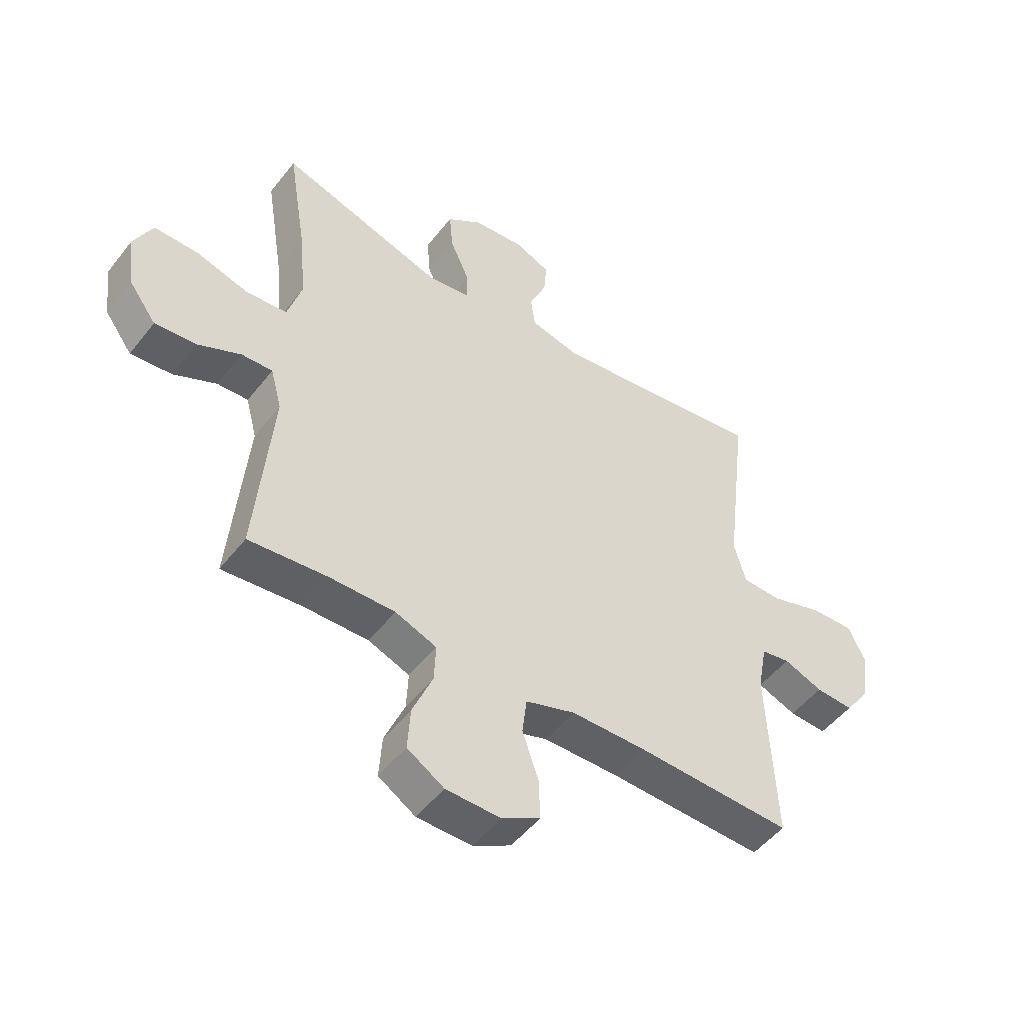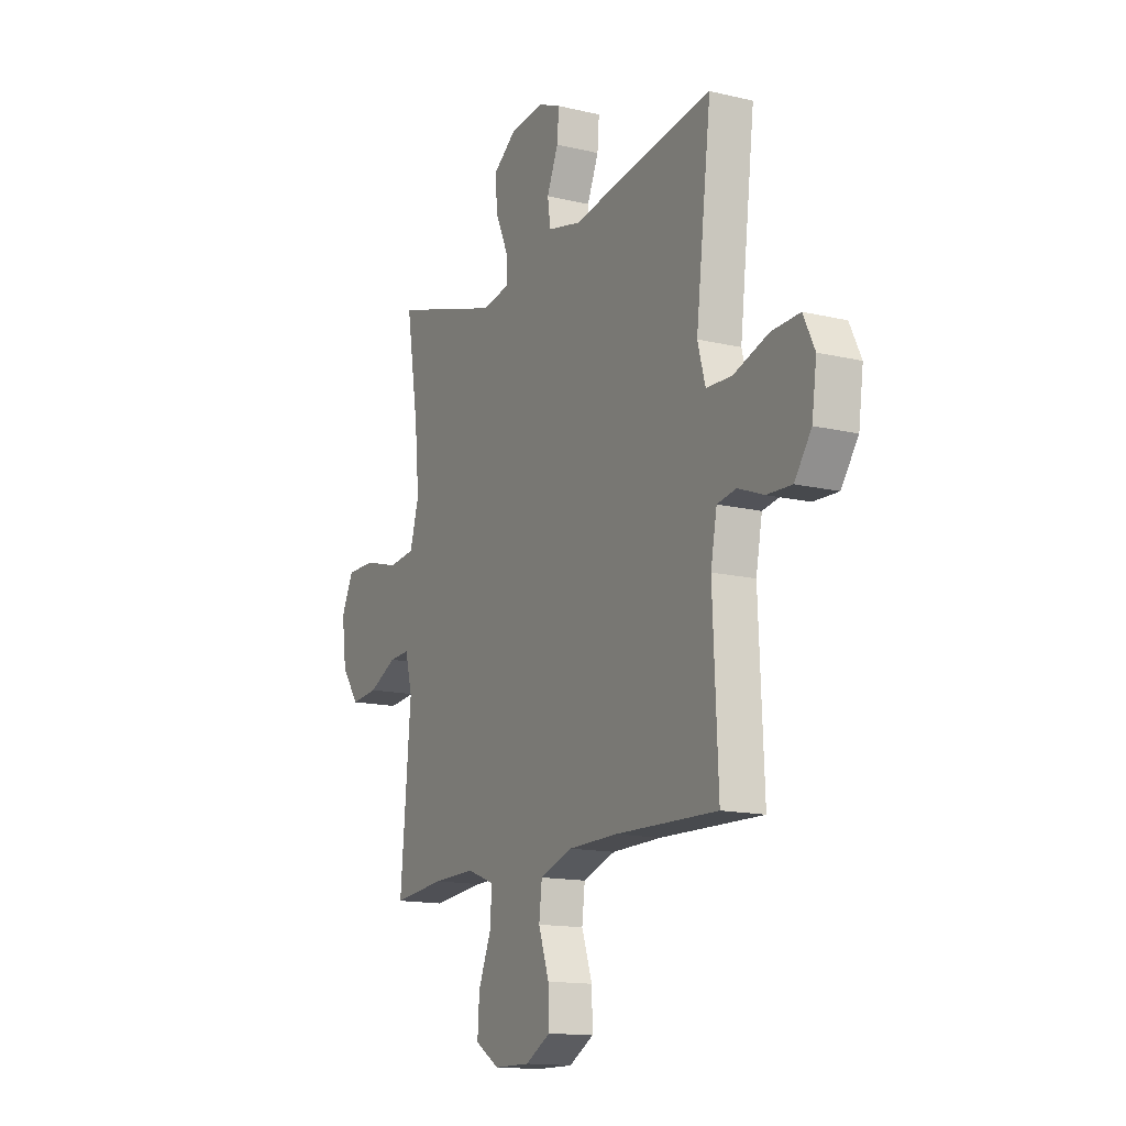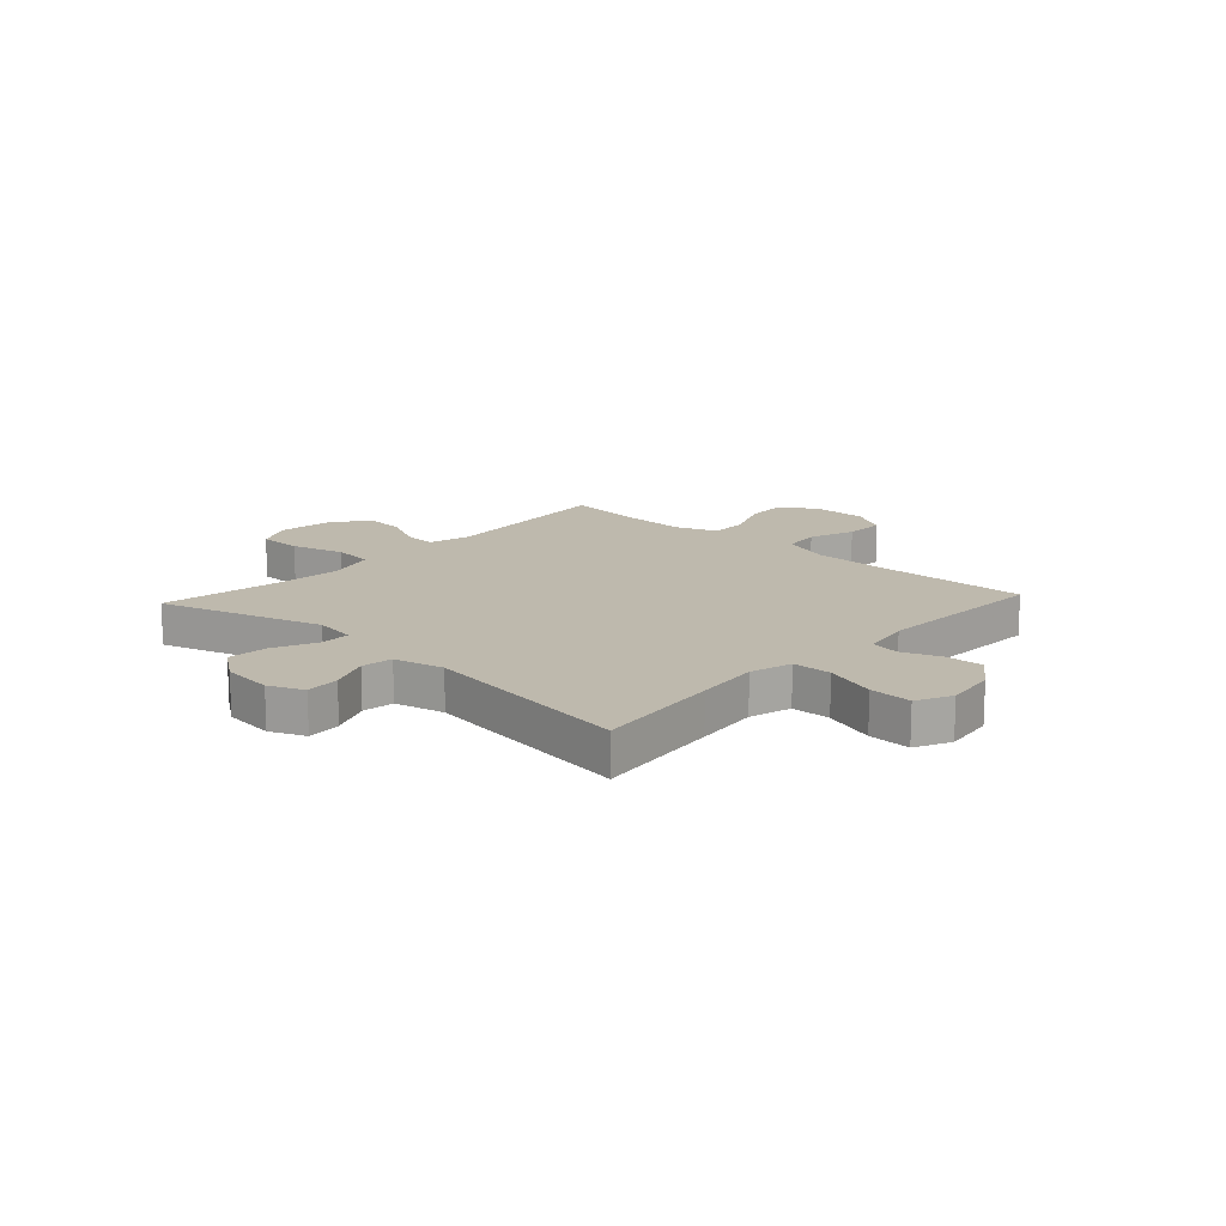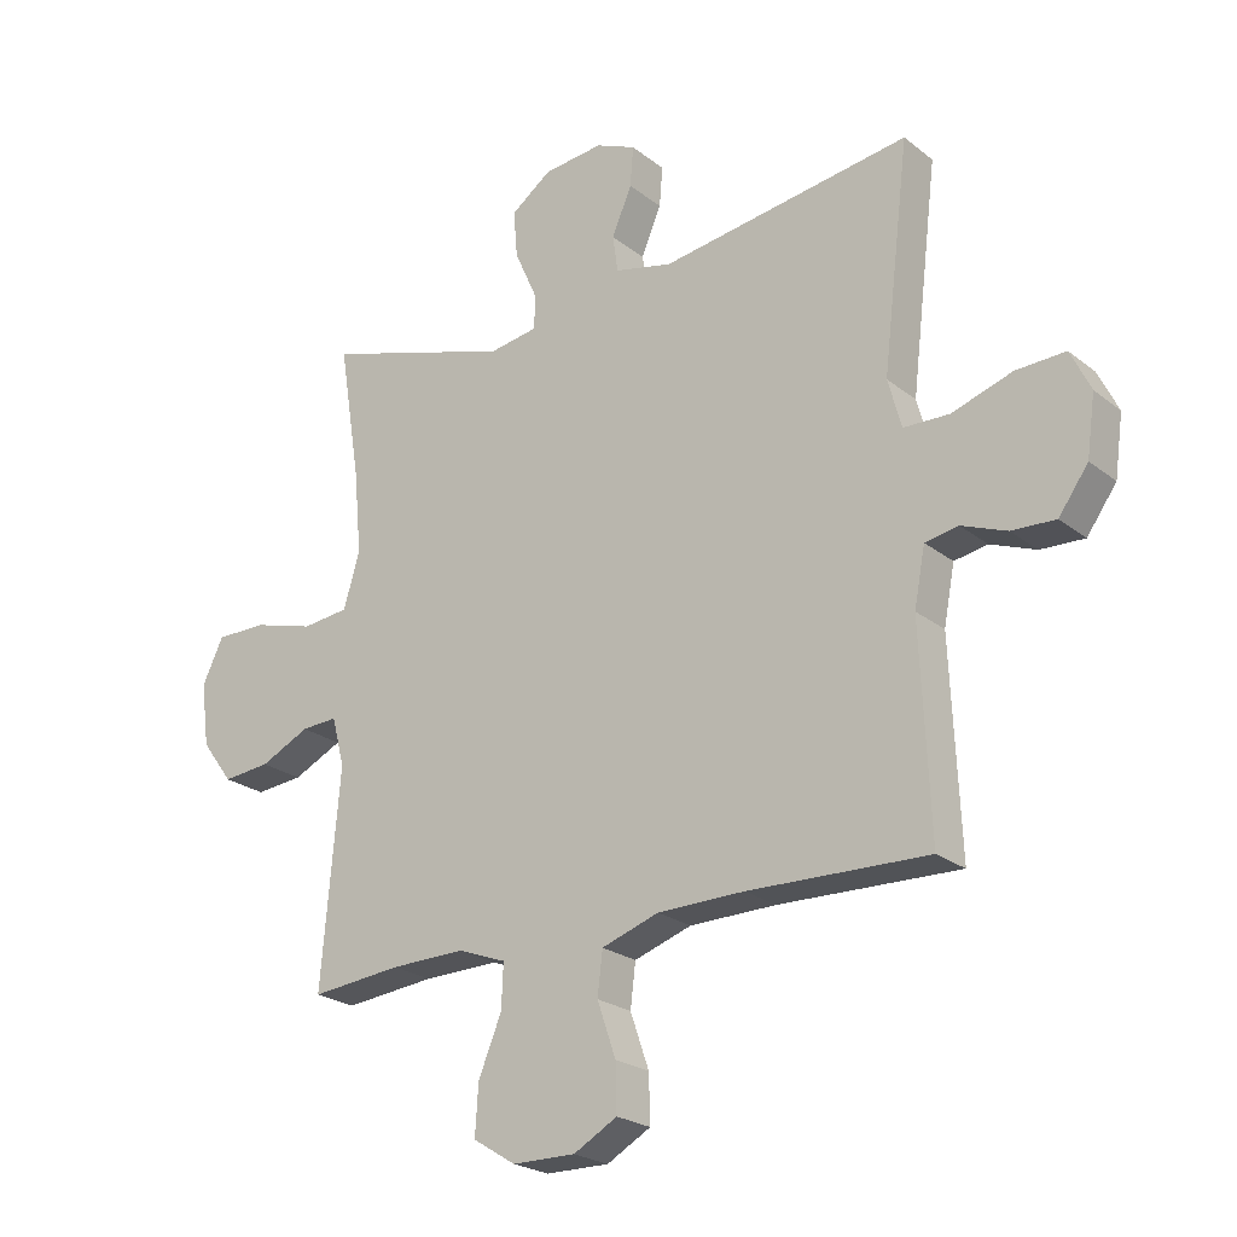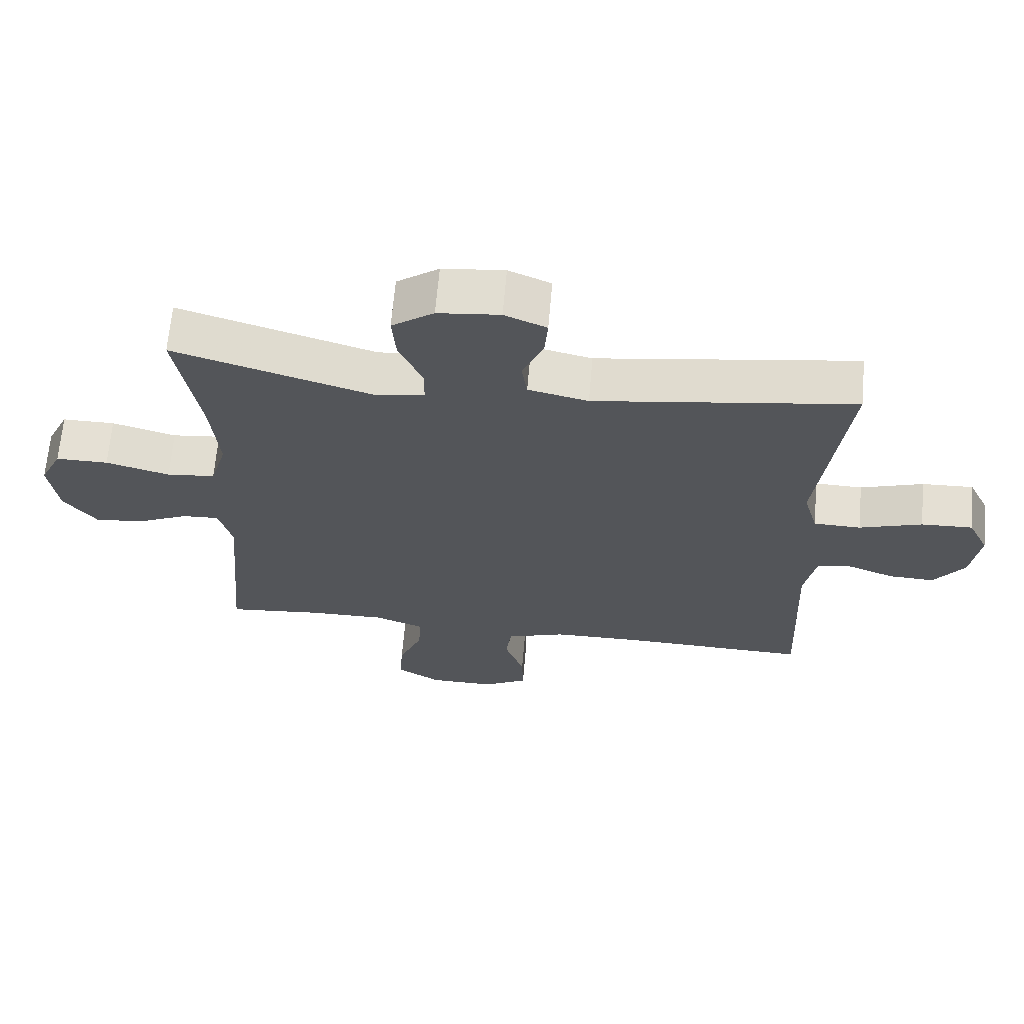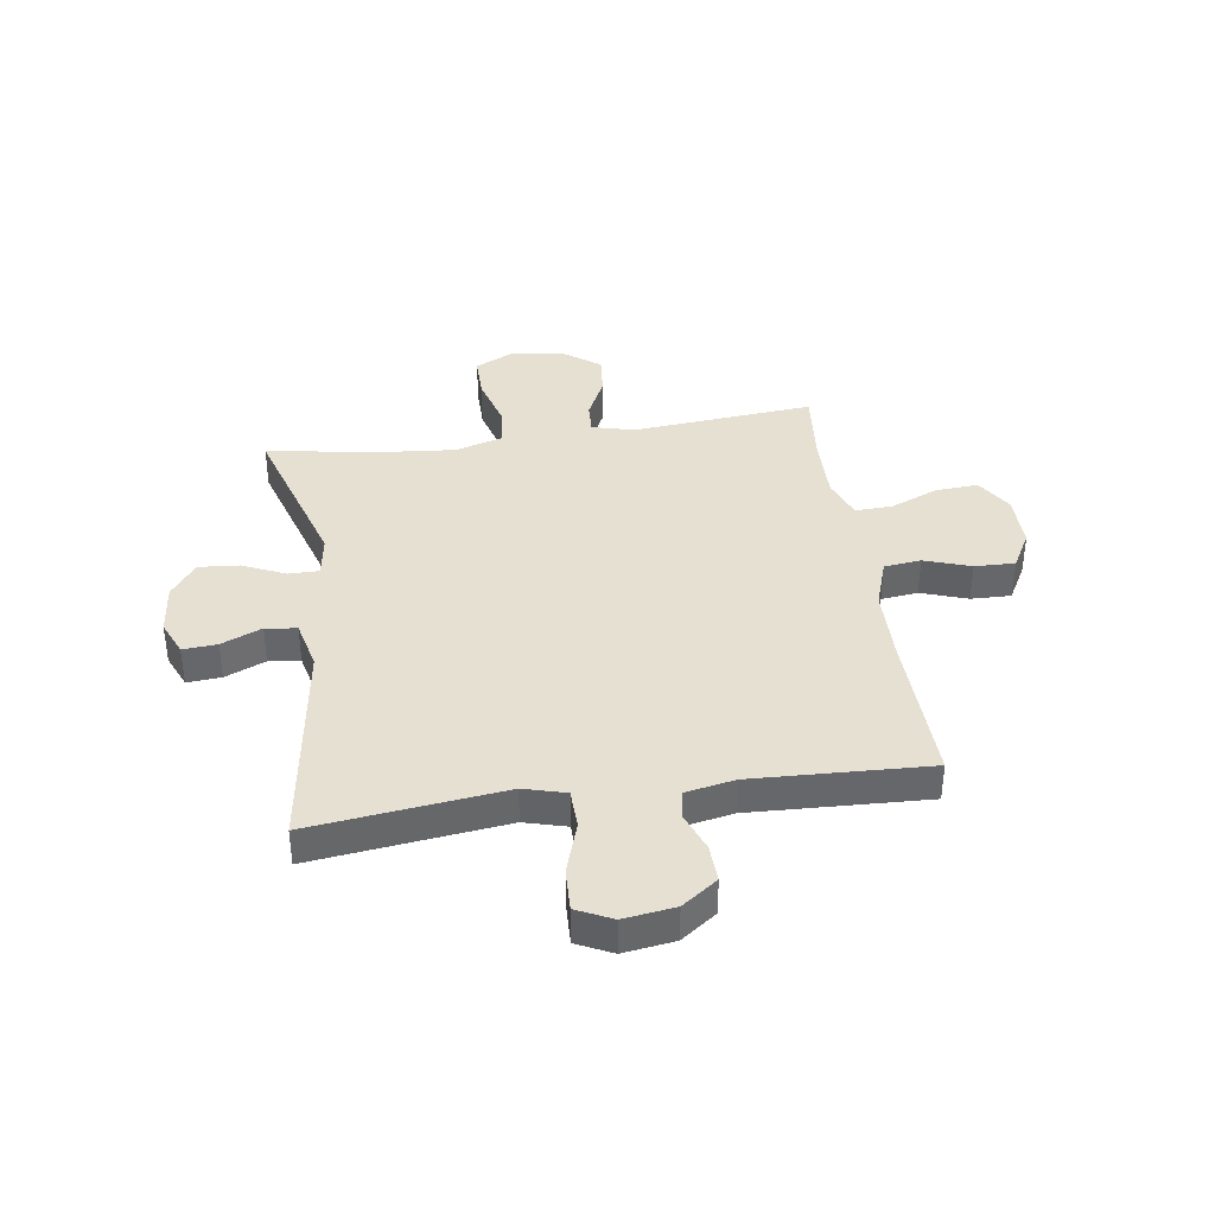
<metadata>
{"format":"obj","ext":"obj","renderer":"f3d","projection":"perspective","resolution":1024,"background":"white","views":[{"elev":-50.2,"azim":-36.6,"up":"+Z"},{"elev":-14.5,"azim":62.5,"up":"+Z"},{"elev":15.1,"azim":42.7,"up":"+Y"},{"elev":-23.1,"azim":37.4,"up":"+Z"},{"elev":65.9,"azim":5.0,"up":"+Z"},{"elev":38.3,"azim":81.7,"up":"+Y"}]}
</metadata>
<code>
v -0.5 0.07 0.5
v -0.205 0.07 0.409
v -0.129 0.07 0.421
v -0.129 0.07 0.476
v -0.164 0.07 0.554
v -0.17 0.07 0.627
v -0.107 0.07 0.673
v -0.014 0.07 0.683
v 0.049 0.07 0.656
v 0.044 0.07 0.594
v 0.013 0.07 0.521
v 0.021 0.07 0.464
v 0.111 0.07 0.443
v 0.5 0.07 0.5
v 0.472 0.07 0.269
v 0.458 0.07 0.152
v 0.479 0.07 0.076
v 0.55 0.07 0.074
v 0.644 0.07 0.105
v 0.721 0.07 0.108
v 0.752 0.07 0.044
v 0.739 0.07 -0.049
v 0.693 0.07 -0.113
v 0.625 0.07 -0.11
v 0.555 0.07 -0.083
v 0.503 0.07 -0.092
v 0.486 0.07 -0.181
v 0.5 0.07 -0.5
v 0.221 0.07 -0.492
v 0.086 0.07 -0.494
v -0.003 0.07 -0.524
v -0.011 0.07 -0.591
v 0.018 0.07 -0.675
v 0.02 0.07 -0.748
v -0.048 0.07 -0.786
v -0.146 0.07 -0.785
v -0.212 0.07 -0.744
v -0.207 0.07 -0.667
v -0.171 0.07 -0.58
v -0.168 0.07 -0.512
v -0.242 0.07 -0.484
v -0.359 0.07 -0.486
v -0.5 0.07 -0.5
v -0.471 0.07 -0.169
v -0.491 0.07 -0.093
v -0.547 0.07 -0.096
v -0.624 0.07 -0.133
v -0.698 0.07 -0.14
v -0.747 0.07 -0.074
v -0.76 0.07 0.024
v -0.727 0.07 0.093
v -0.648 0.07 0.093
v -0.552 0.07 0.066
v -0.479 0.07 0.074
v -0.454 0.07 0.16
v -0.466 0.07 0.289
v -0.5 0 0.5
v -0.205 0 0.409
v -0.129 0 0.421
v -0.129 0 0.476
v -0.164 0 0.554
v -0.17 0 0.627
v -0.107 0 0.673
v -0.014 0 0.683
v 0.049 0 0.656
v 0.044 0 0.594
v 0.013 0 0.521
v 0.021 0 0.464
v 0.111 0 0.443
v 0.5 0 0.5
v 0.472 0 0.269
v 0.458 0 0.152
v 0.479 0 0.076
v 0.55 0 0.074
v 0.644 0 0.105
v 0.721 0 0.108
v 0.752 0 0.044
v 0.739 0 -0.049
v 0.693 0 -0.113
v 0.625 0 -0.11
v 0.555 0 -0.083
v 0.503 0 -0.092
v 0.486 0 -0.181
v 0.5 0 -0.5
v 0.221 0 -0.492
v 0.086 0 -0.494
v -0.003 0 -0.524
v -0.011 0 -0.591
v 0.018 0 -0.675
v 0.02 0 -0.748
v -0.048 0 -0.786
v -0.146 0 -0.785
v -0.212 0 -0.744
v -0.207 0 -0.667
v -0.171 0 -0.58
v -0.168 0 -0.512
v -0.242 0 -0.484
v -0.359 0 -0.486
v -0.5 0 -0.5
v -0.471 0 -0.169
v -0.491 0 -0.093
v -0.547 0 -0.096
v -0.624 0 -0.133
v -0.698 0 -0.14
v -0.747 0 -0.074
v -0.76 0 0.024
v -0.727 0 0.093
v -0.648 0 0.093
v -0.552 0 0.066
v -0.479 0 0.074
v -0.454 0 0.16
v -0.466 0 0.289
f 51 52 53
f 50 51 53
f 49 50 53
f 48 49 53
f 47 48 53
f 46 47 53
f 45 46 53 54
f 44 45 54 55
f 42 43 44
f 41 42 44 55
f 37 38 39
f 36 37 39
f 35 36 39
f 34 35 39
f 33 34 39
f 32 33 39
f 31 32 39 40
f 41 55 56
f 40 41 56
f 31 40 56
f 30 31 56
f 23 24 25
f 22 23 25
f 21 22 25
f 20 21 25
f 19 20 25
f 18 19 25
f 17 18 25 26
f 16 17 26 27
f 13 14 15
f 12 13 15 16
f 9 10 11
f 8 9 11
f 7 8 11
f 6 7 11
f 5 6 11
f 4 5 11
f 3 4 11 12
f 56 1 2
f 30 56 2
f 29 30 2
f 27 28 29
f 16 27 29
f 12 16 29
f 3 12 29
f 2 3 29
f 109 108 107
f 109 107 106
f 109 106 105
f 109 105 104
f 109 104 103
f 109 103 102
f 110 109 102 101
f 111 110 101 100
f 100 99 98
f 111 100 98 97
f 95 94 93
f 95 93 92
f 95 92 91
f 95 91 90
f 95 90 89
f 95 89 88
f 96 95 88 87
f 112 111 97
f 112 97 96
f 112 96 87
f 112 87 86
f 81 80 79
f 81 79 78
f 81 78 77
f 81 77 76
f 81 76 75
f 81 75 74
f 82 81 74 73
f 83 82 73 72
f 71 70 69
f 72 71 69 68
f 67 66 65
f 67 65 64
f 67 64 63
f 67 63 62
f 67 62 61
f 67 61 60
f 68 67 60 59
f 58 57 112
f 58 112 86
f 58 86 85
f 85 84 83
f 85 83 72
f 85 72 68
f 85 68 59
f 85 59 58
f 1 57 58 2
f 2 58 59 3
f 3 59 60 4
f 4 60 61 5
f 5 61 62 6
f 6 62 63 7
f 7 63 64 8
f 8 64 65 9
f 9 65 66 10
f 10 66 67 11
f 11 67 68 12
f 12 68 69 13
f 13 69 70 14
f 14 70 71 15
f 15 71 72 16
f 16 72 73 17
f 17 73 74 18
f 18 74 75 19
f 19 75 76 20
f 20 76 77 21
f 21 77 78 22
f 22 78 79 23
f 23 79 80 24
f 24 80 81 25
f 25 81 82 26
f 26 82 83 27
f 27 83 84 28
f 28 84 85 29
f 29 85 86 30
f 30 86 87 31
f 31 87 88 32
f 32 88 89 33
f 33 89 90 34
f 34 90 91 35
f 35 91 92 36
f 36 92 93 37
f 37 93 94 38
f 38 94 95 39
f 39 95 96 40
f 40 96 97 41
f 41 97 98 42
f 42 98 99 43
f 43 99 100 44
f 44 100 101 45
f 45 101 102 46
f 46 102 103 47
f 47 103 104 48
f 48 104 105 49
f 49 105 106 50
f 50 106 107 51
f 51 107 108 52
f 52 108 109 53
f 53 109 110 54
f 54 110 111 55
f 55 111 112 56
f 56 112 57 1

</code>
